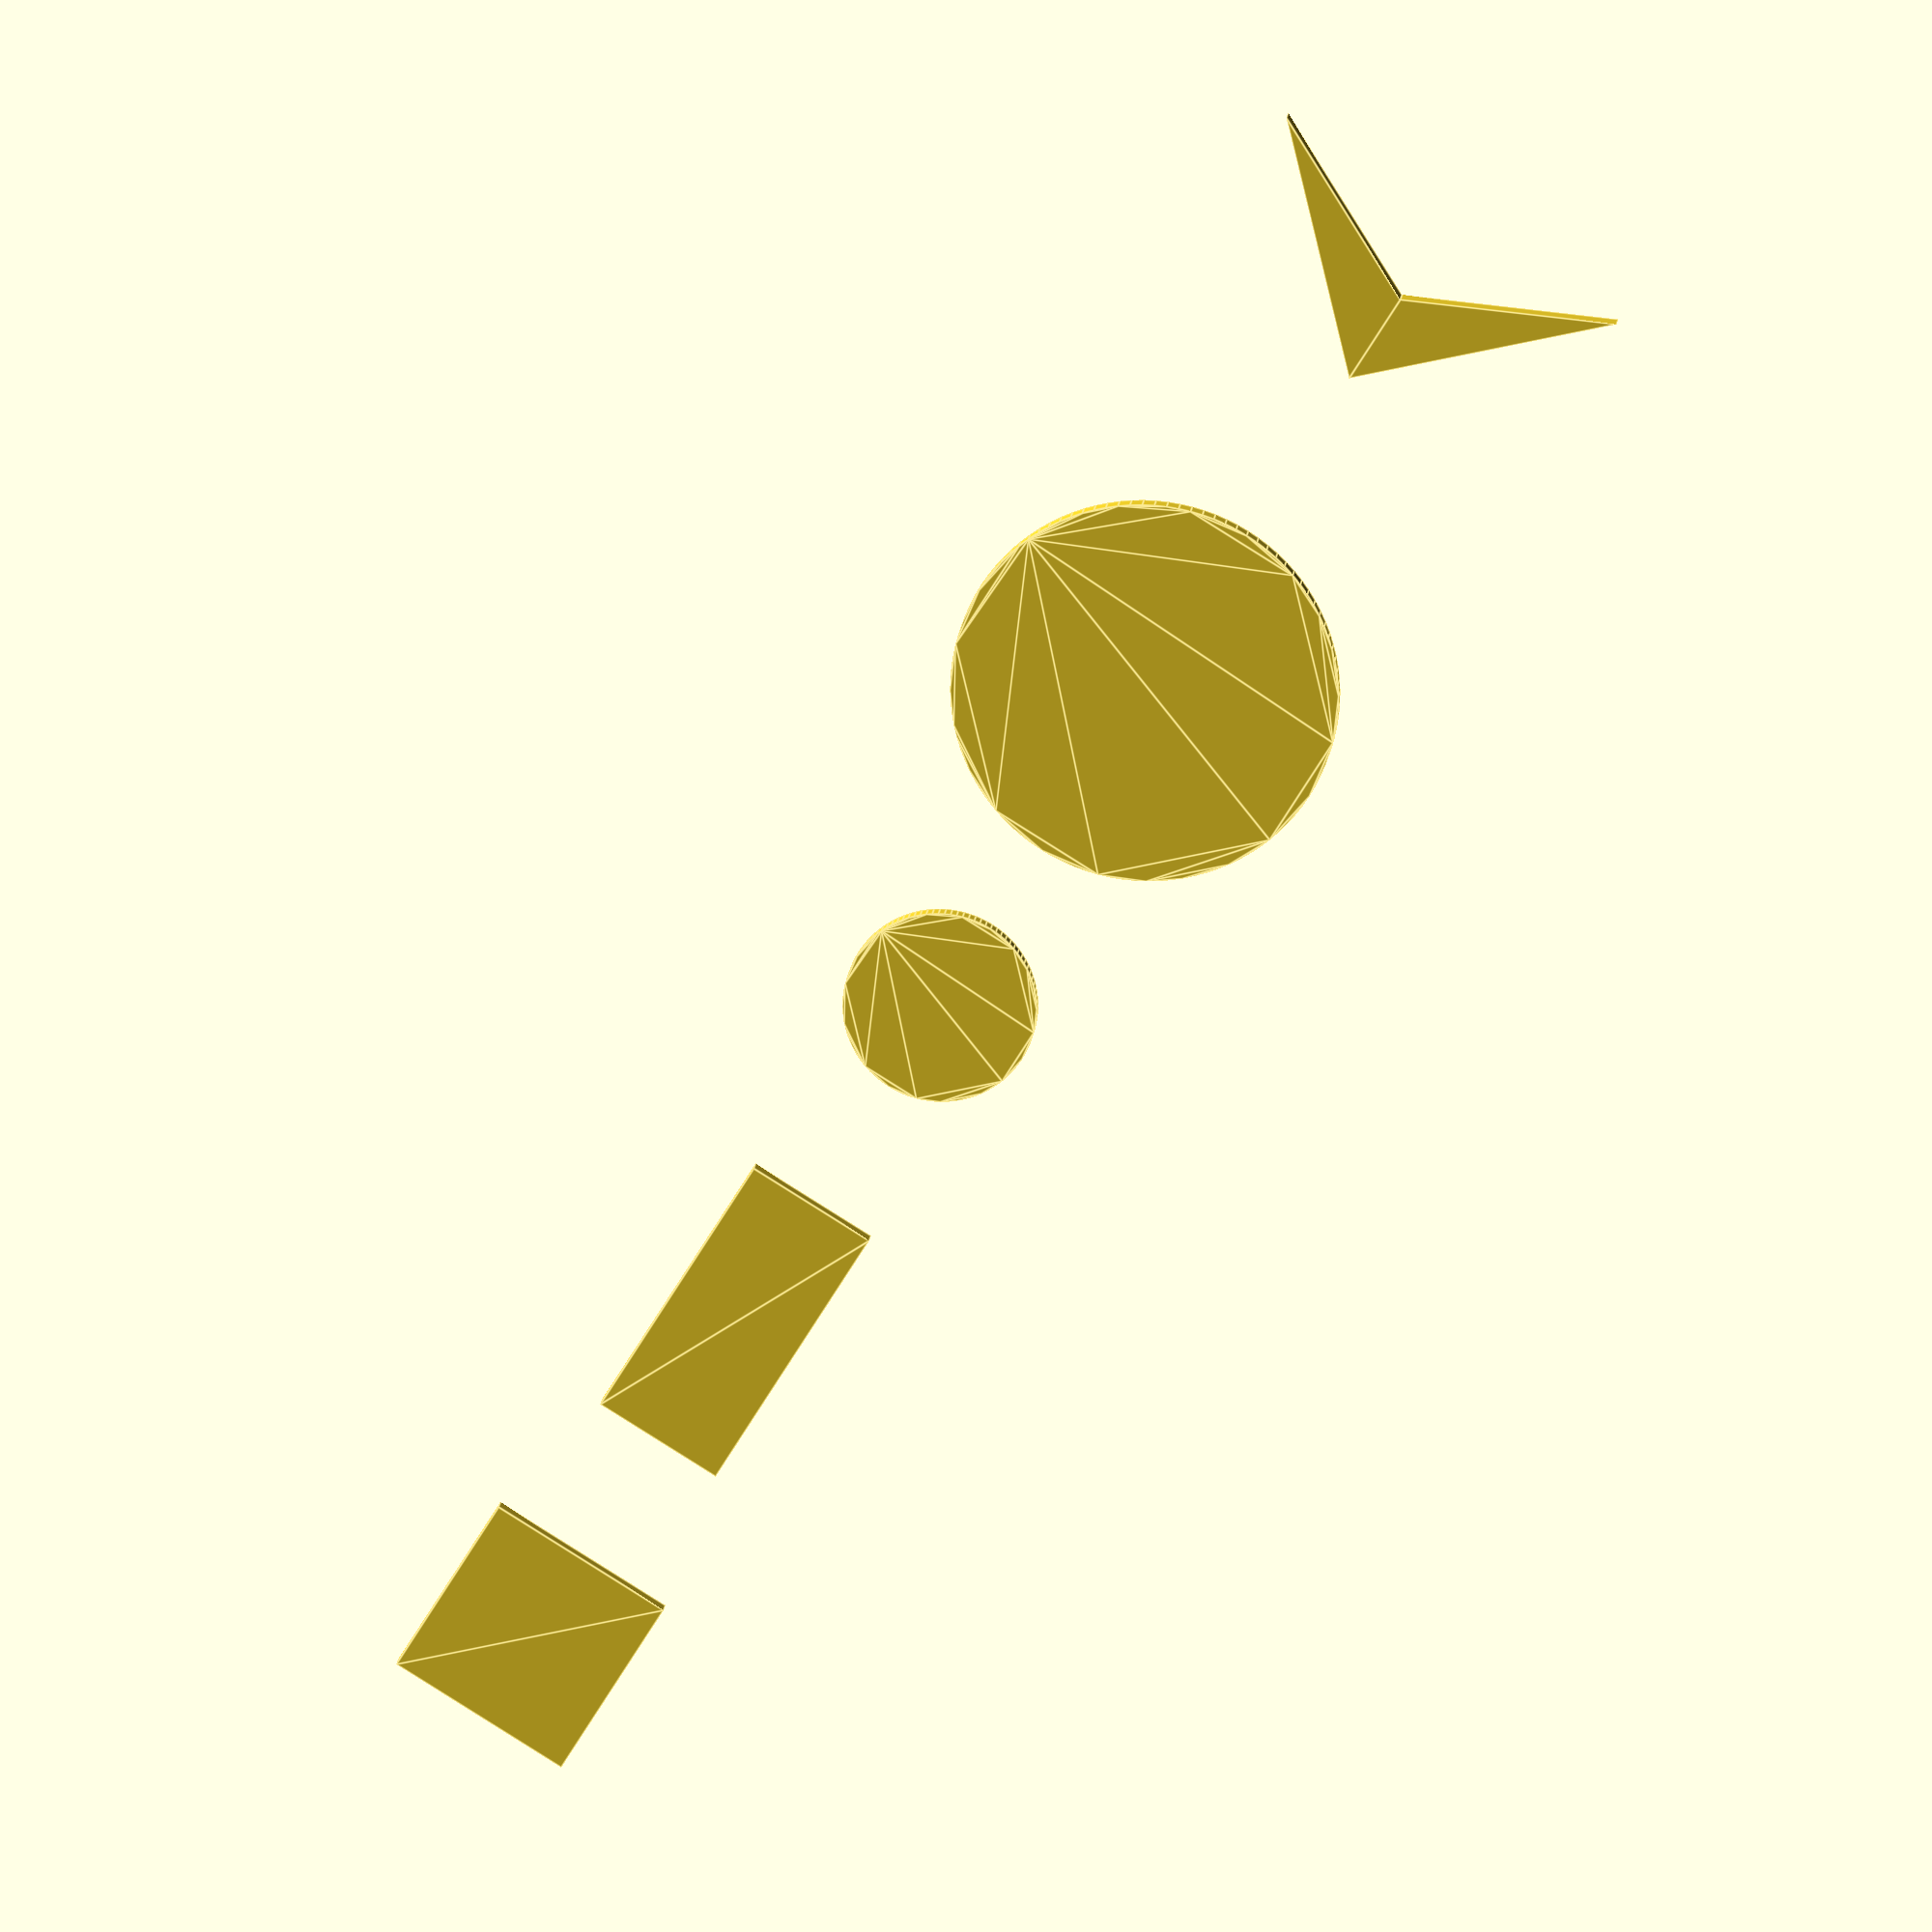
<openscad>
// See https://en.wikibooks.org/wiki/OpenSCAD_User_Manual/Using_the_2D_Subsystem
//     http://www.openscad.org/cheatsheet/

// Press F6 to render and export to DXF

// Export to DXF from command line: openscad -o 2d_shapes.dxf 2d_shapes.scad

translate([0,  0])  square(size=10, center=true);
translate([0, 20]) square([7,15], center=true);
translate([0, 40]) circle(d=10, $fn=100);       // diameter
translate([0, 60]) circle(10, $fn=100);         // radius
translate([0, 80]) polygon([[0,0], [10,10], [0,5], [-10,10]]);

</openscad>
<views>
elev=164.6 azim=148.2 roll=354.6 proj=o view=edges
</views>
